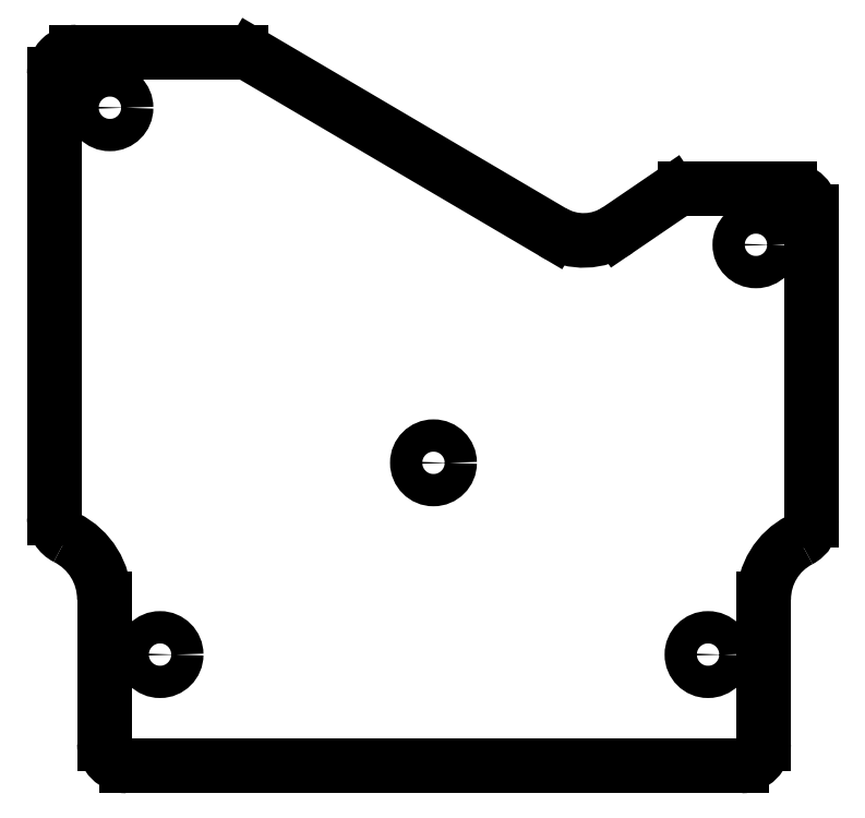
<metadata>
{"format":"dxf","ext":"dxf","renderer":"ezdxf+matplotlib","layout":"modelspace","background":"white","min_lineweight":24,"dpi":150}
</metadata>
<code>
0
SECTION
2
ENTITIES
0
CIRCLE
8
0
10
0.05
20
-27.22
30
0
40
1.45
210
0
220
0
230
1
0
CIRCLE
8
0
10
-29
20
4.666
30
0
40
1.45
210
0
220
0
230
1
0
CIRCLE
8
0
10
-24.5
20
-44.43
30
0
40
1.45
210
0
220
0
230
1
0
CIRCLE
8
0
10
24.7
20
-44.43
30
0
40
1.45
210
0
220
0
230
1
0
ARC
8
0
10
-32
20
-32.16
30
0
40
2
210
0
220
0
230
1
50
180
51
243.4
0
ARC
8
0
10
-35.65
20
-39.45
30
0
40
6.15
210
0
220
-0
230
1
50
0
51
63.39
0
LINE
8
0
10
-29.5
20
-39.45
30
0
11
-29.5
21
-52.43
31
0
0
ARC
8
0
10
-27.5
20
-52.43
30
0
40
2
210
0
220
0
230
1
50
180
51
270
0
LINE
8
0
10
-27.5
20
-54.43
30
0
11
27.7
21
-54.43
31
0
0
ARC
8
0
10
27.7
20
-52.43
30
0
40
2
210
0
220
0
230
1
50
270
51
360
0
LINE
8
0
10
29.7
20
-52.43
30
0
11
29.7
21
-39.45
31
0
0
ARC
8
0
10
35.65
20
-39.45
30
0
40
5.95
210
0
220
0
230
1
50
117.3
51
180
0
ARC
8
0
10
32
20
-32.39
30
0
40
2
210
0
220
0
230
1
50
-62.67
51
0
0
LINE
8
0
10
34
20
-32.39
30
0
11
34
21
-4.64
31
0
0
LINE
8
0
10
-34
20
7.666
30
0
11
-34
21
-32.16
31
0
0
LINE
8
0
10
21.48
20
-2.988
30
0
11
16.63
21
-6.293
31
0
0
ARC
8
0
10
13.53
20
-1.748
30
0
40
5.5
210
0
220
0
230
1
50
239.5
51
304.3
0
LINE
8
0
10
10.74
20
-6.488
30
0
11
-16.25
21
9.39
31
0
0
LINE
8
0
10
-17.26
20
9.666
30
0
11
-32
21
9.666
31
0
0
ARC
8
0
10
22.6
20
-4.64
30
0
40
2
210
0
220
0
230
1
50
90
51
124.3
0
ARC
8
0
10
-17.26
20
7.666
30
0
40
2
210
0
220
-0
230
1
50
59.53
51
90
0
ARC
8
0
10
-32
20
7.666
30
0
40
2
210
0
220
-0
230
1
50
90
51
180
0
ARC
8
0
10
32
20
-4.64
30
0
40
2
210
0
220
-0
230
1
50
0
51
90
0
LINE
8
0
10
32
20
-2.64
30
0
11
22.6
21
-2.64
31
0
0
CIRCLE
8
0
10
29
20
-7.64
30
0
40
1.45
210
0
220
0
230
1
0
ENDSEC
0
EOF

</code>
